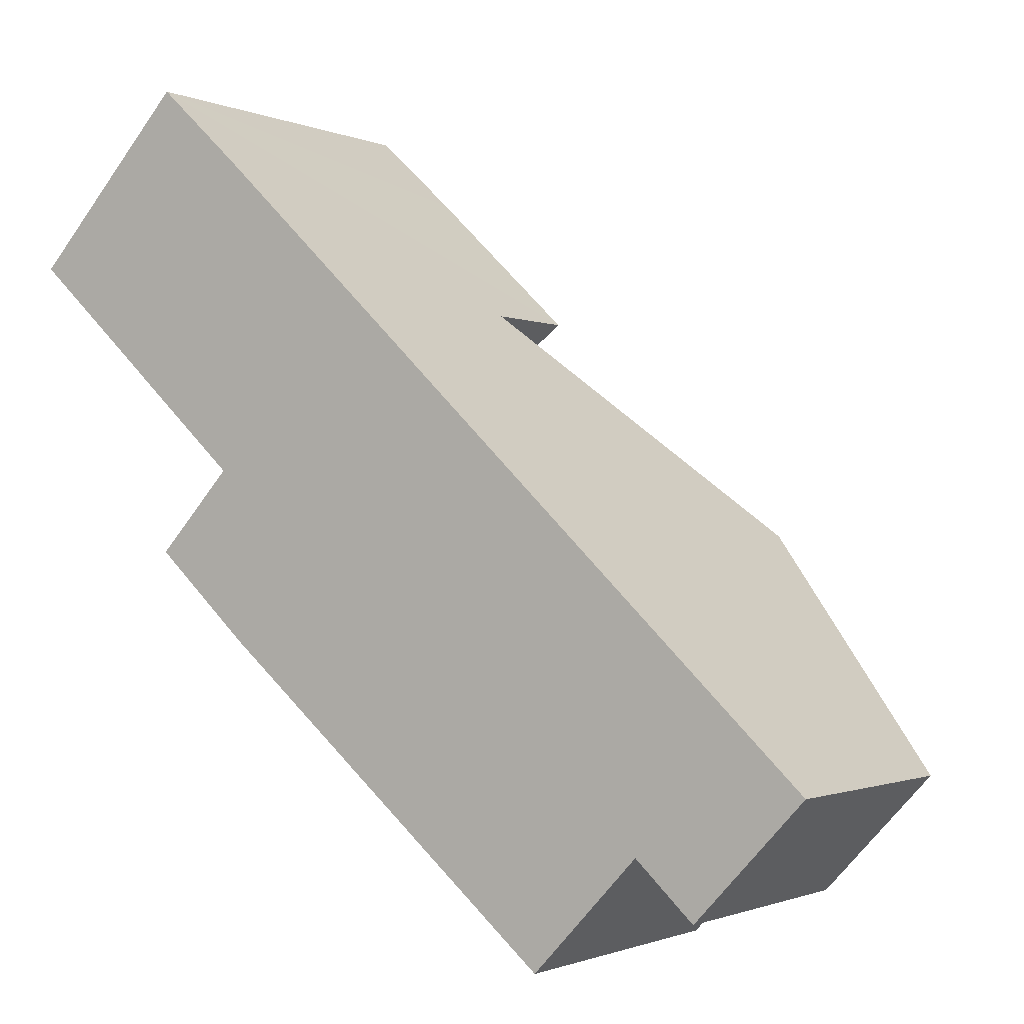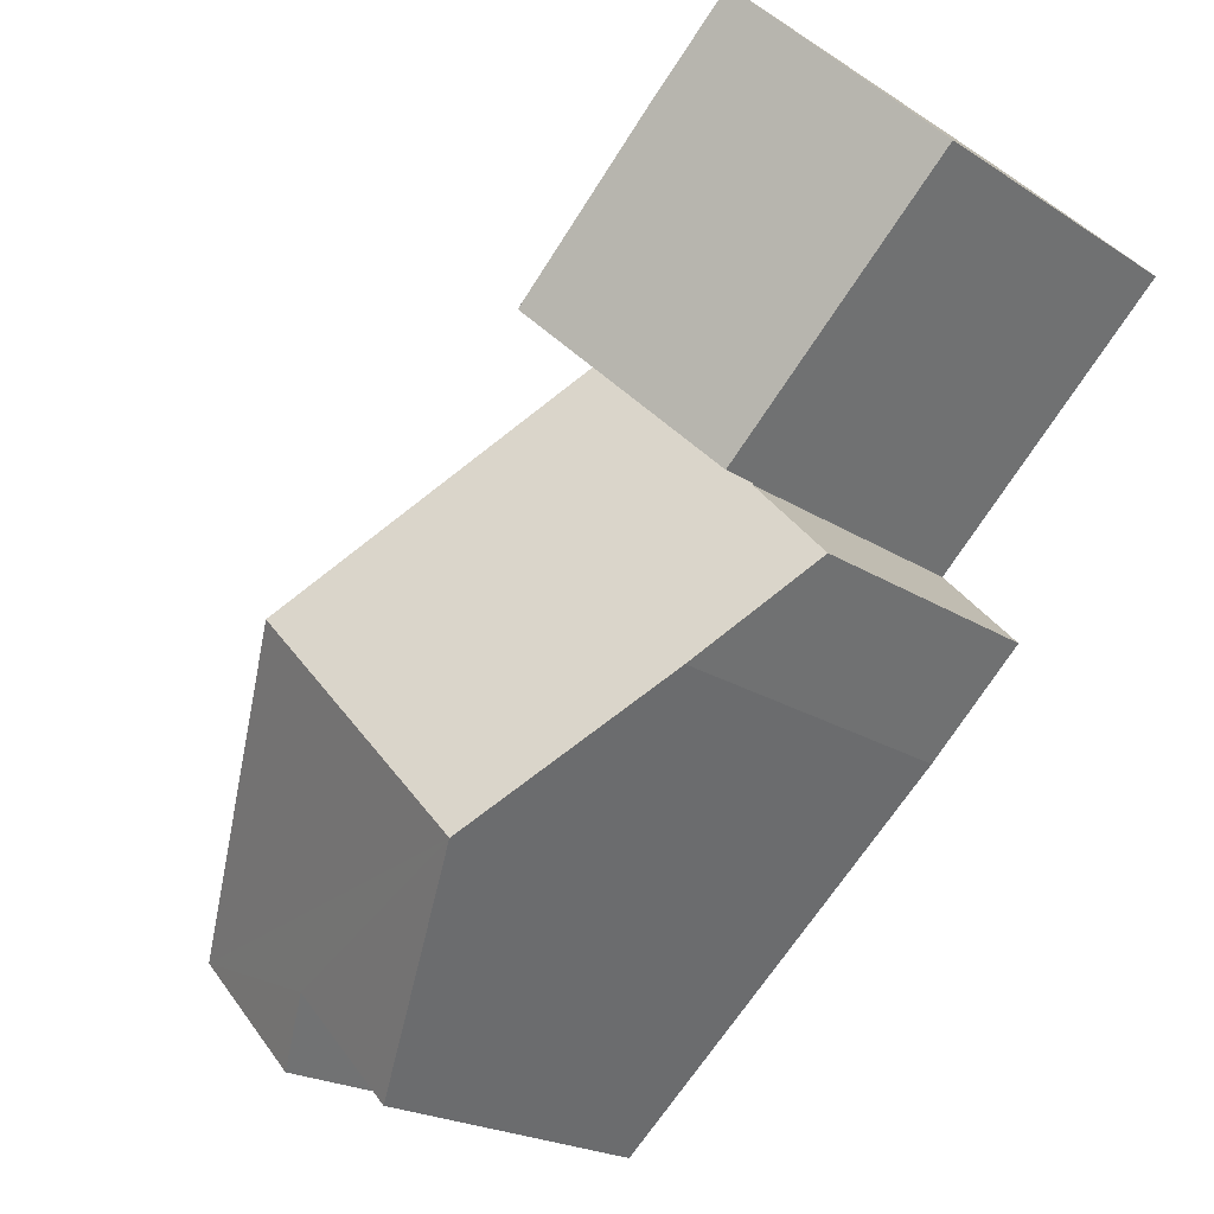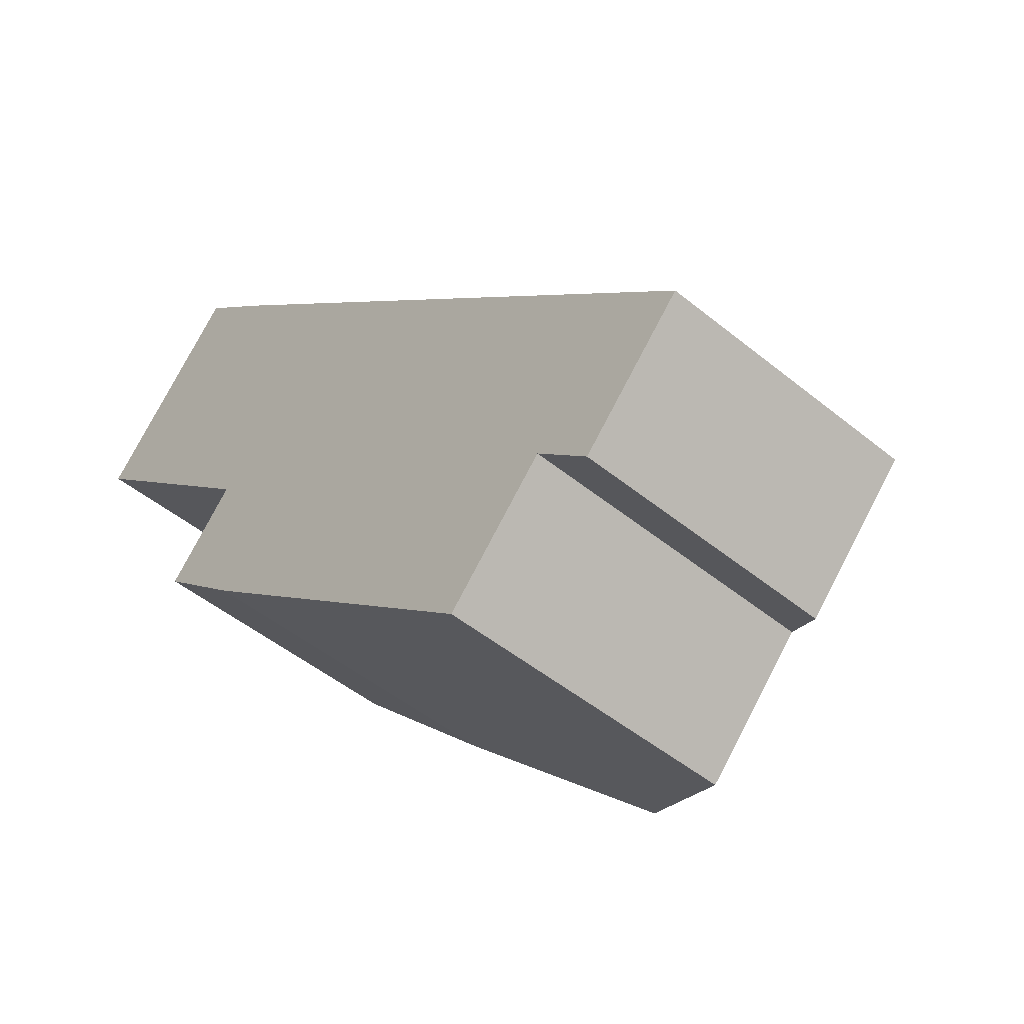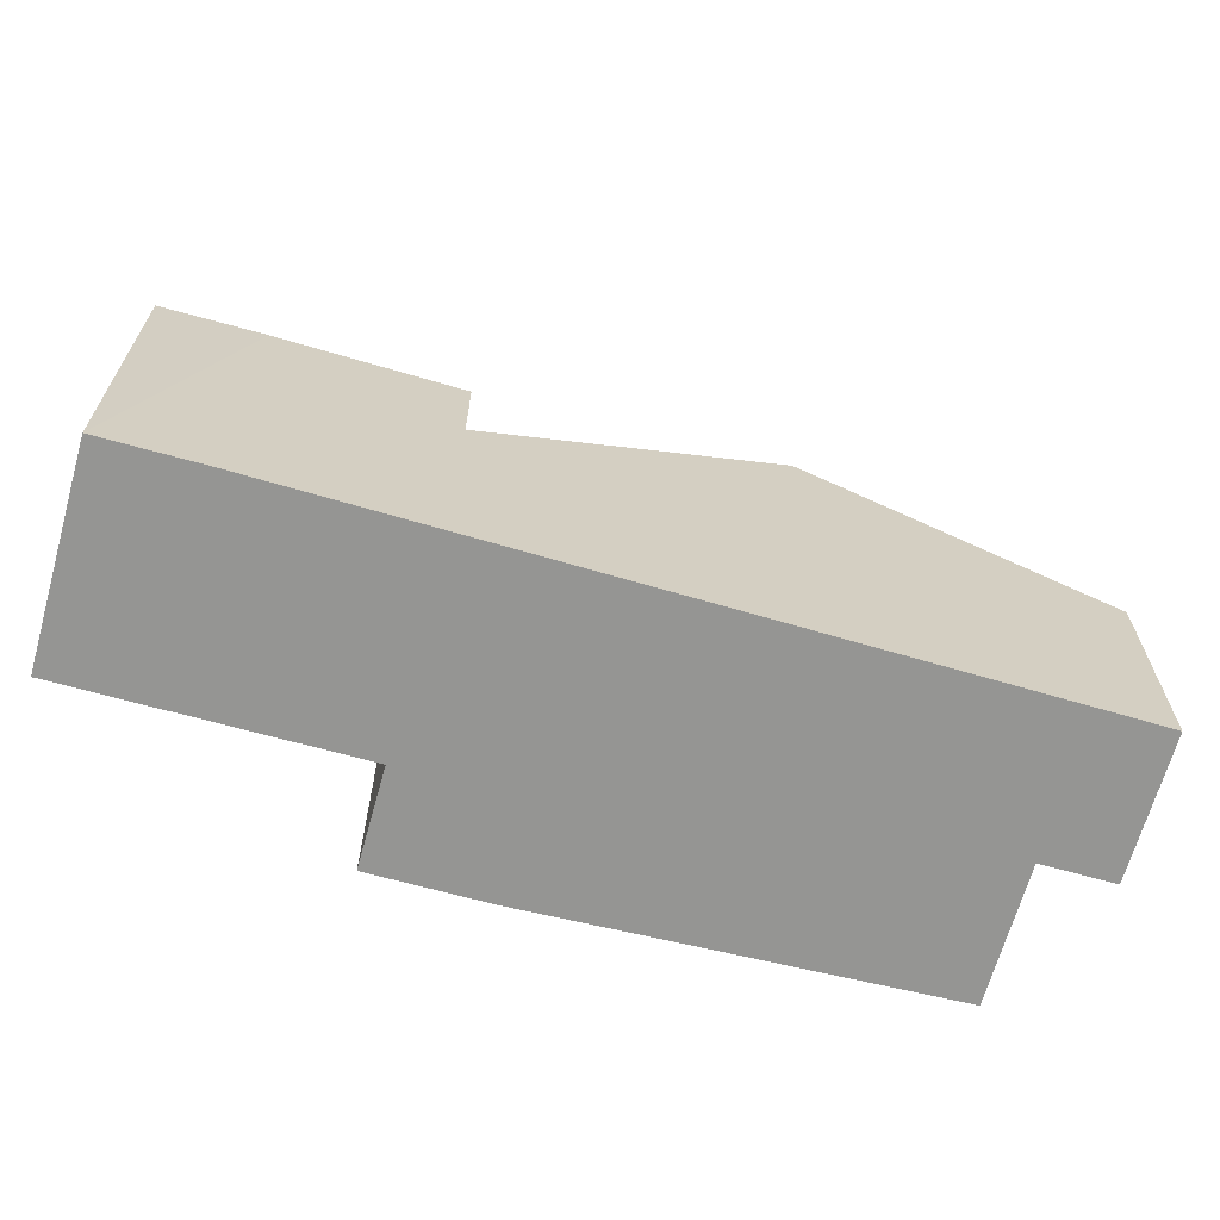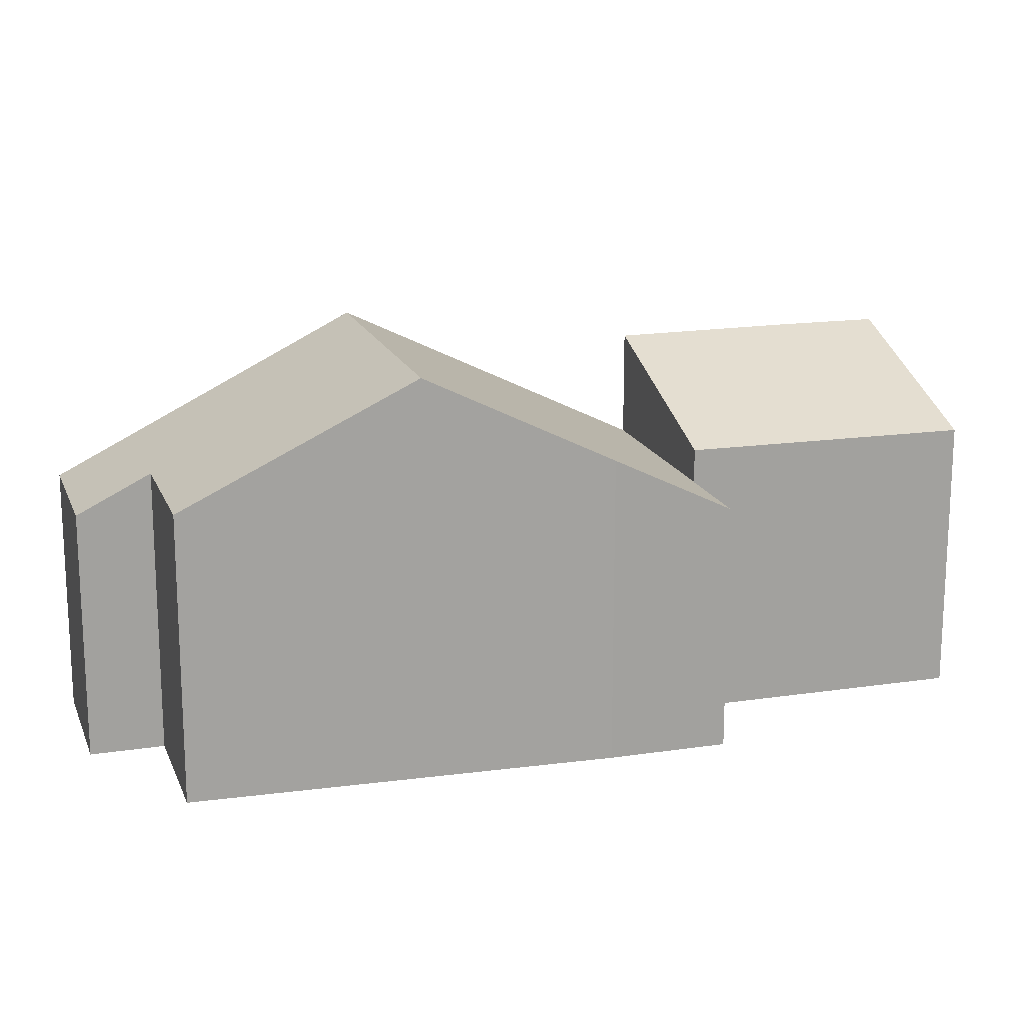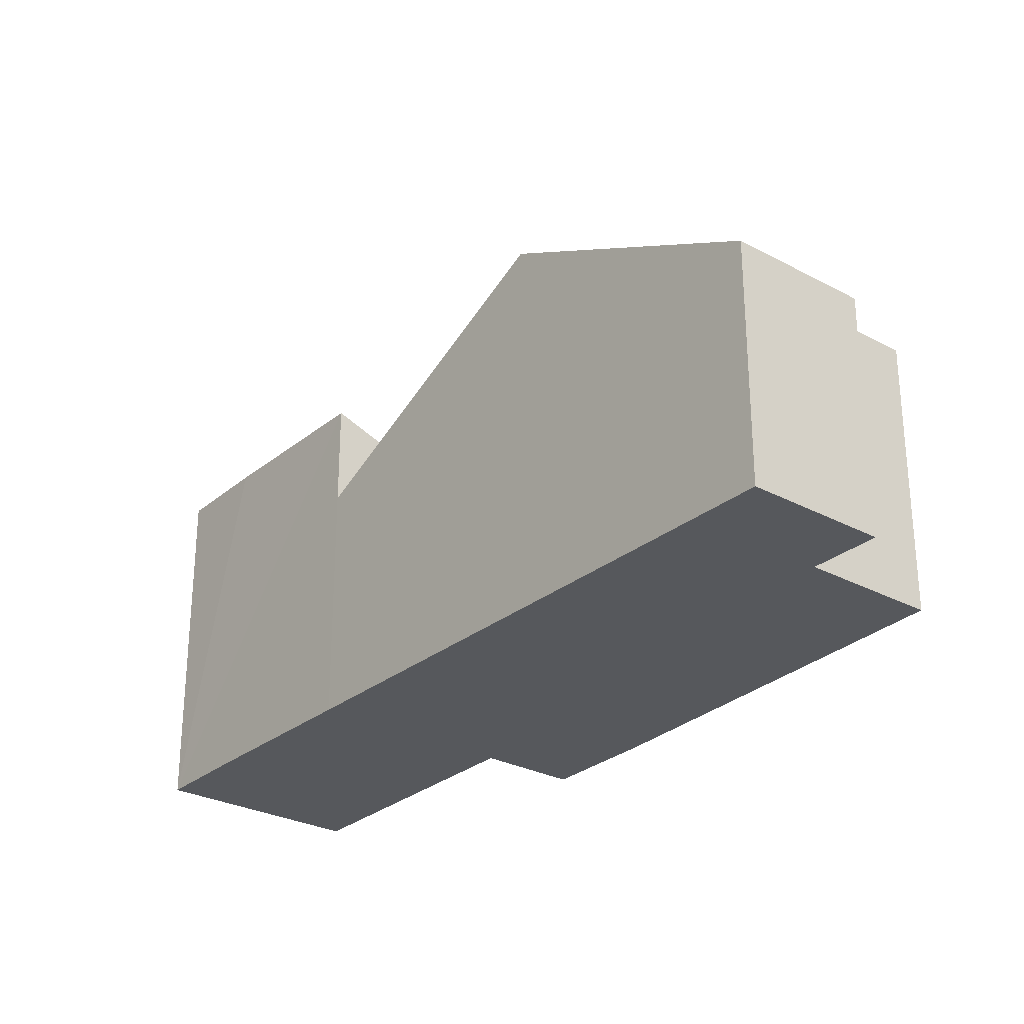
<metadata>
{"format":"obj","ext":"obj","renderer":"f3d","projection":"perspective","resolution":1024,"background":"white","views":[{"elev":-1.1,"azim":32.6,"up":"+Z"},{"elev":-21.3,"azim":-138.8,"up":"+Z"},{"elev":-48.4,"azim":47.6,"up":"+Z"},{"elev":-67.3,"azim":27.3,"up":"+Y"},{"elev":17.2,"azim":-153.9,"up":"+Y"},{"elev":-28.2,"azim":94.2,"up":"+Y"}]}
</metadata>
<code>
v  8.232 8.729 -10.45
v  14.2 6.242 -11.49
v  12.07 6.242 -13.75
v  17.57 5.449 -10.26
v  12.75 8.729 -5.647
v  15.38 5.449 -12.59
v  3.192 5.422 -5.984
v  5.103 6.703 -7.755
v  4.7 5.415 -4.357
v  7.849 5.4 -0.966
v  4.679 5.4 -4.337
v  17.57 6.282e-16 -10.26
v  12.75 3.458e-16 -5.647
v  7.849 5.915e-17 -0.966
v  15.38 7.712e-16 -12.59
v  14.2 7.036e-16 -11.49
v  12.07 8.421e-16 -13.75
v  8.232 6.398e-16 -10.45
v  5.103 4.749e-16 -7.755
v  3.192 3.664e-16 -5.984
v  4.7 2.668e-16 -4.357
v  4.679 2.656e-16 -4.337
v  0 6.098 3.734e-16
v  7.849 7.732 -0.966
v  4.679 6.128 -4.337
v  4.858 7.734 1.892
v  3.188 7.723 3.44
v  3.188 -2.106e-16 3.44
v  4.858 -1.159e-16 1.892
v  0 0 0
g defaultobject
f 1 2 3
f 2 1 4
f 4 1 5
f 4 6 2
f 7 1 8
f 1 7 9
f 1 9 5
f 5 9 10
f 10 9 11
f 5 12 4
f 12 5 10
f 12 10 13
f 13 10 14
f 12 6 4
f 6 12 15
f 16 3 2
f 3 16 17
f 6 16 2
f 16 6 15
f 17 1 3
f 1 17 8
f 8 17 18
f 8 18 19
f 19 7 8
f 7 19 20
f 21 11 9
f 11 21 22
f 20 9 7
f 9 20 21
f 22 10 11
f 10 22 14
f 13 15 12
f 15 13 16
f 16 13 17
f 17 13 14
f 17 14 18
f 18 14 19
f 19 14 21
f 21 14 22
f 20 19 21
f 23 24 25
f 24 23 26
f 26 23 27
f 28 26 27
f 26 28 24
f 24 28 14
f 14 28 29
f 14 25 24
f 25 14 22
f 22 23 25
f 23 22 30
f 23 28 27
f 28 23 30
f 29 22 14
f 22 29 28
f 22 28 30

</code>
